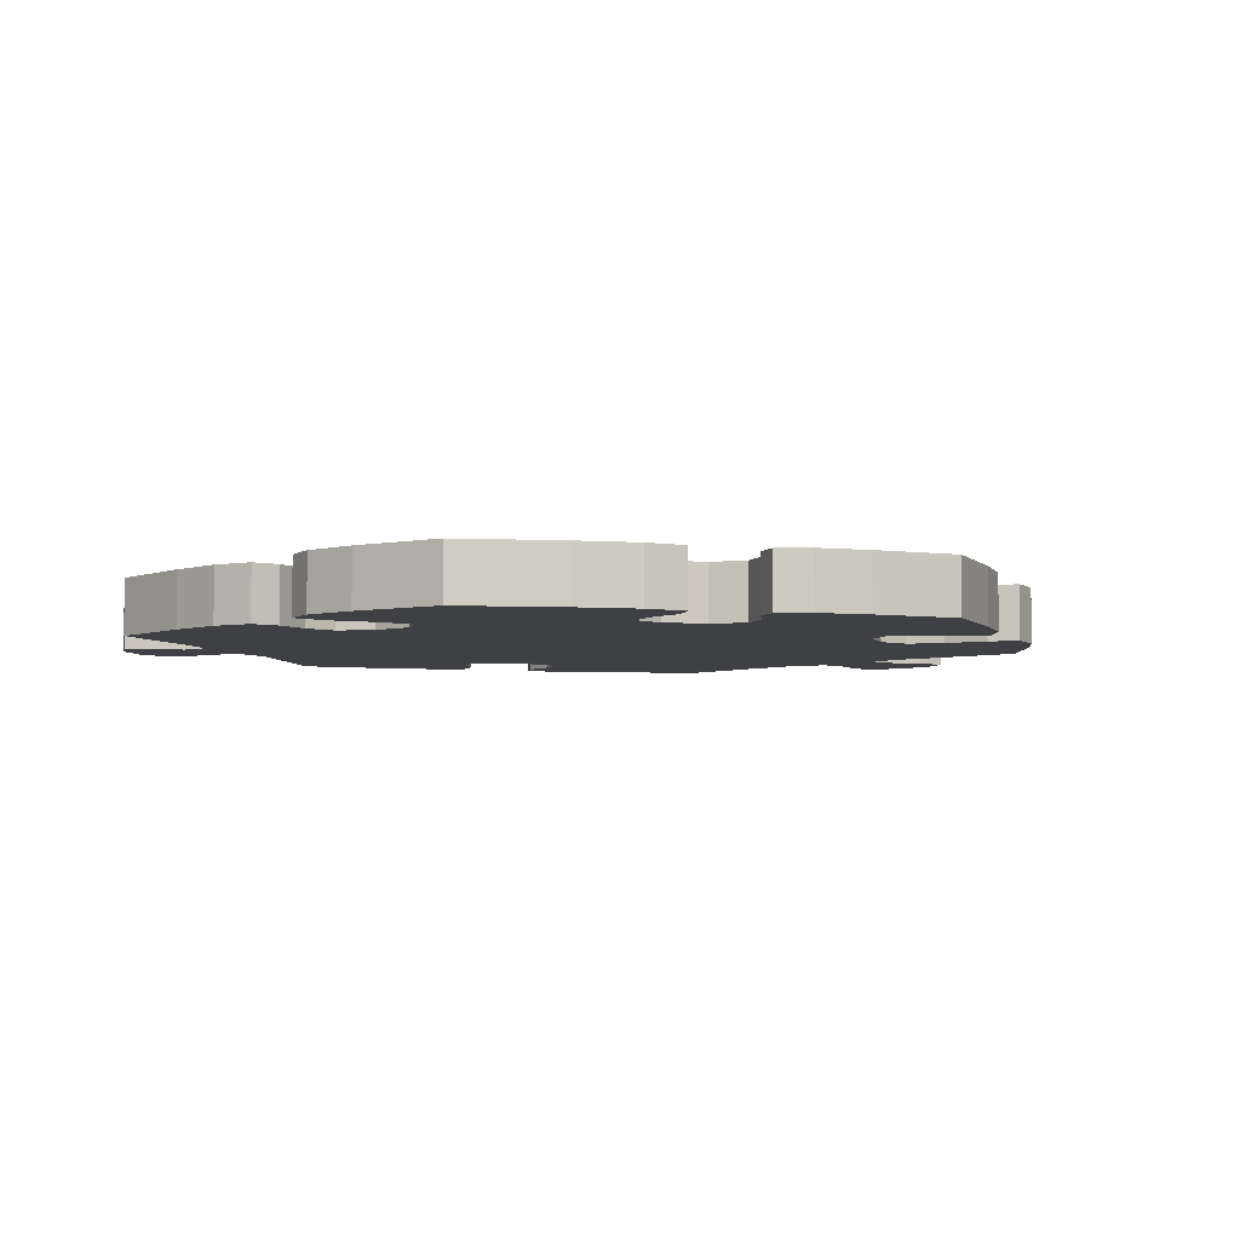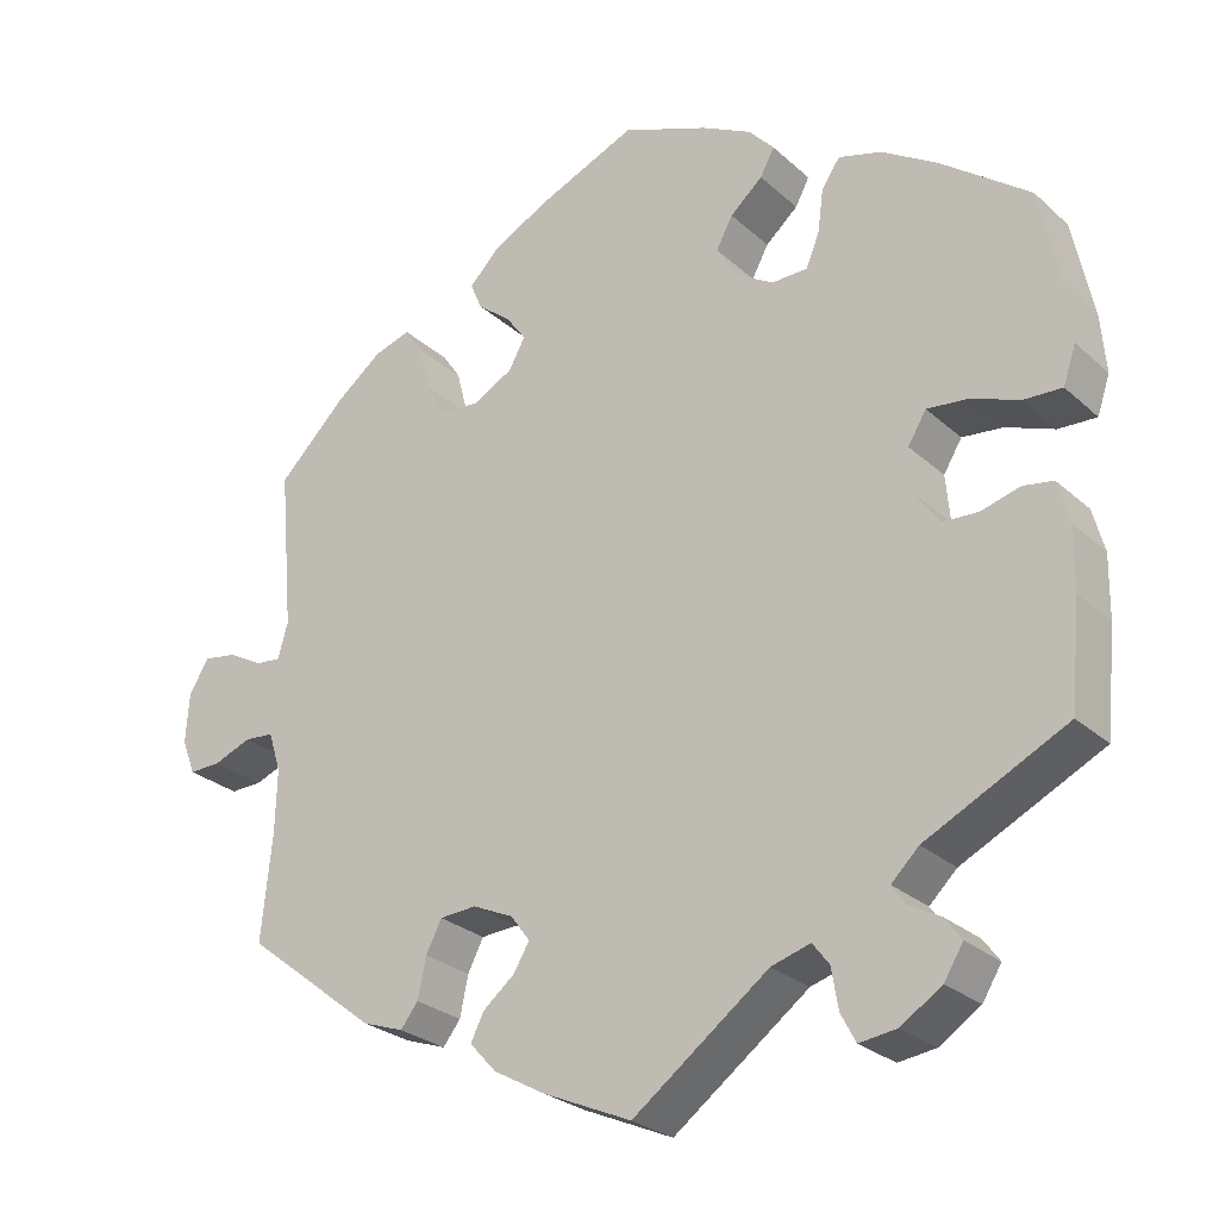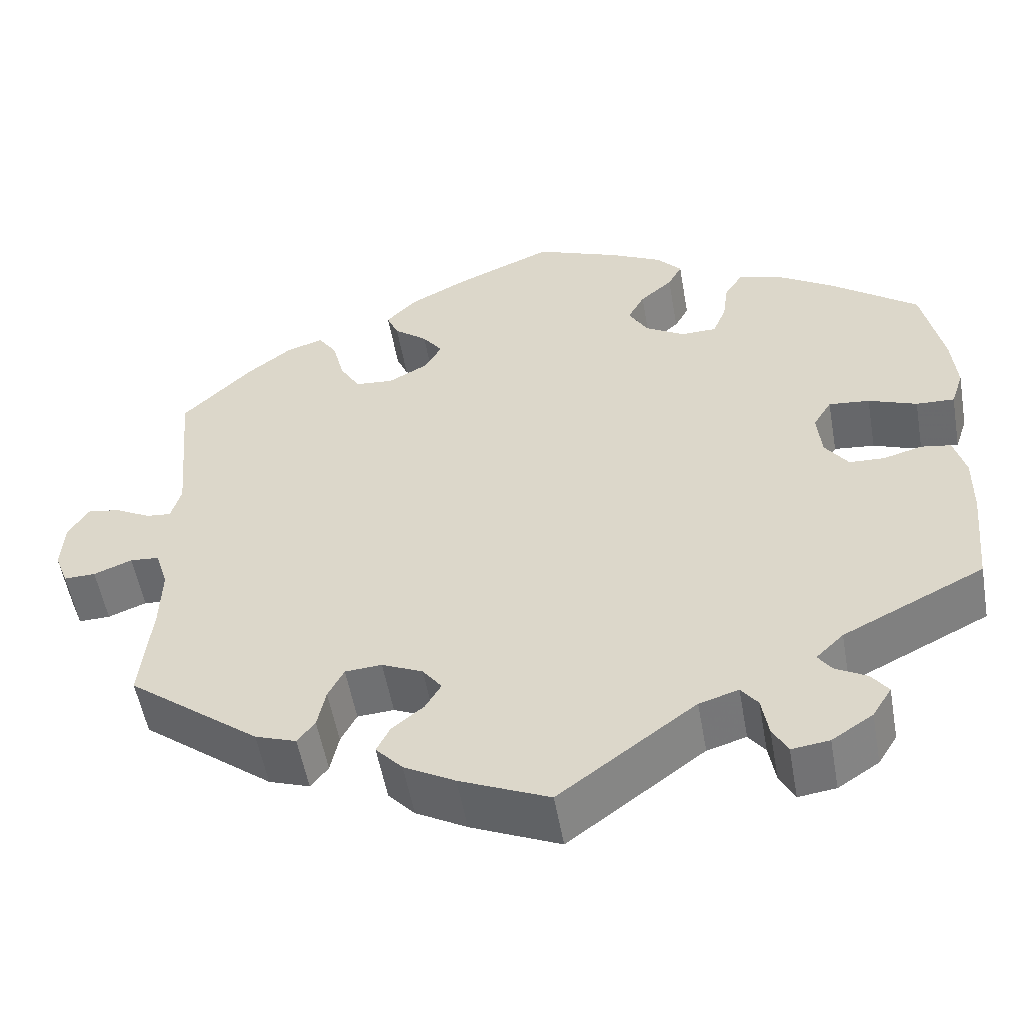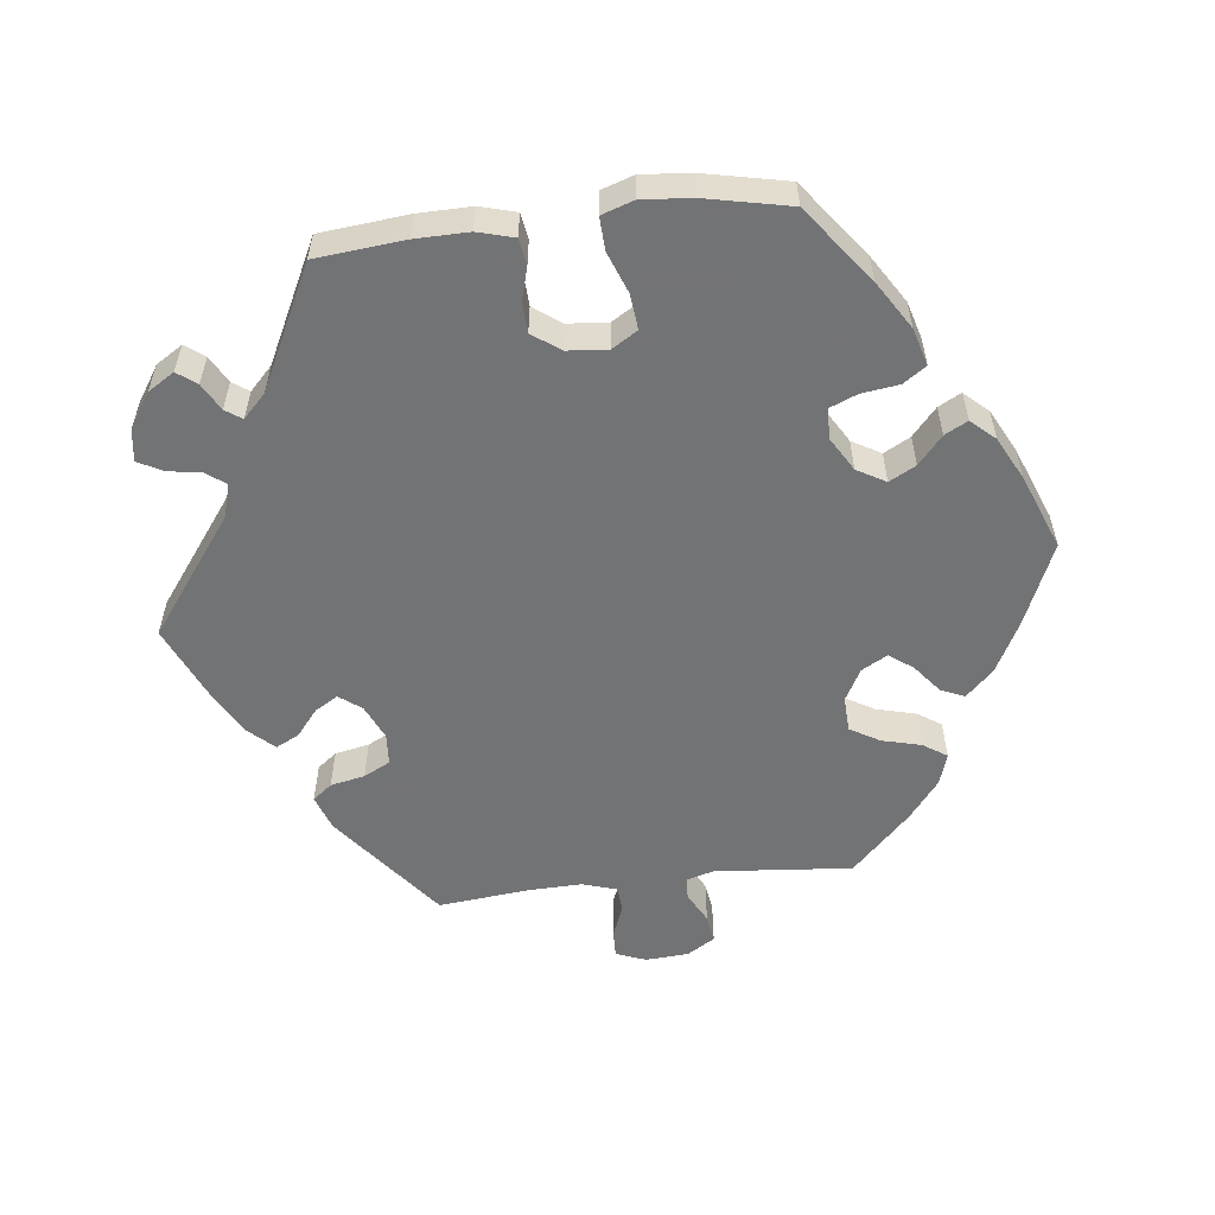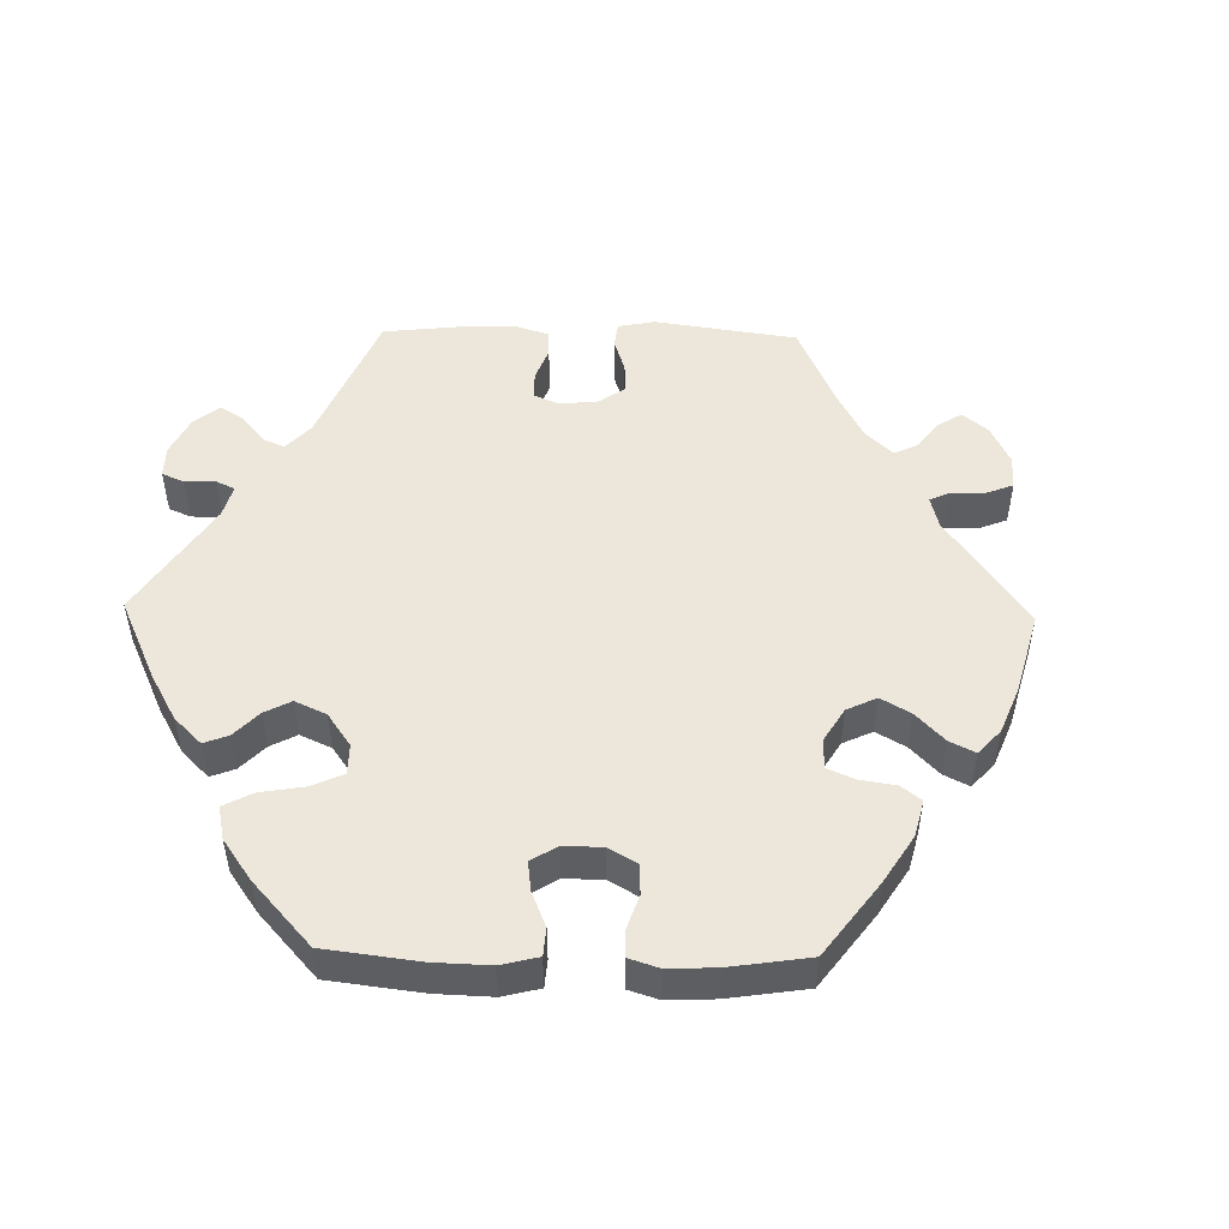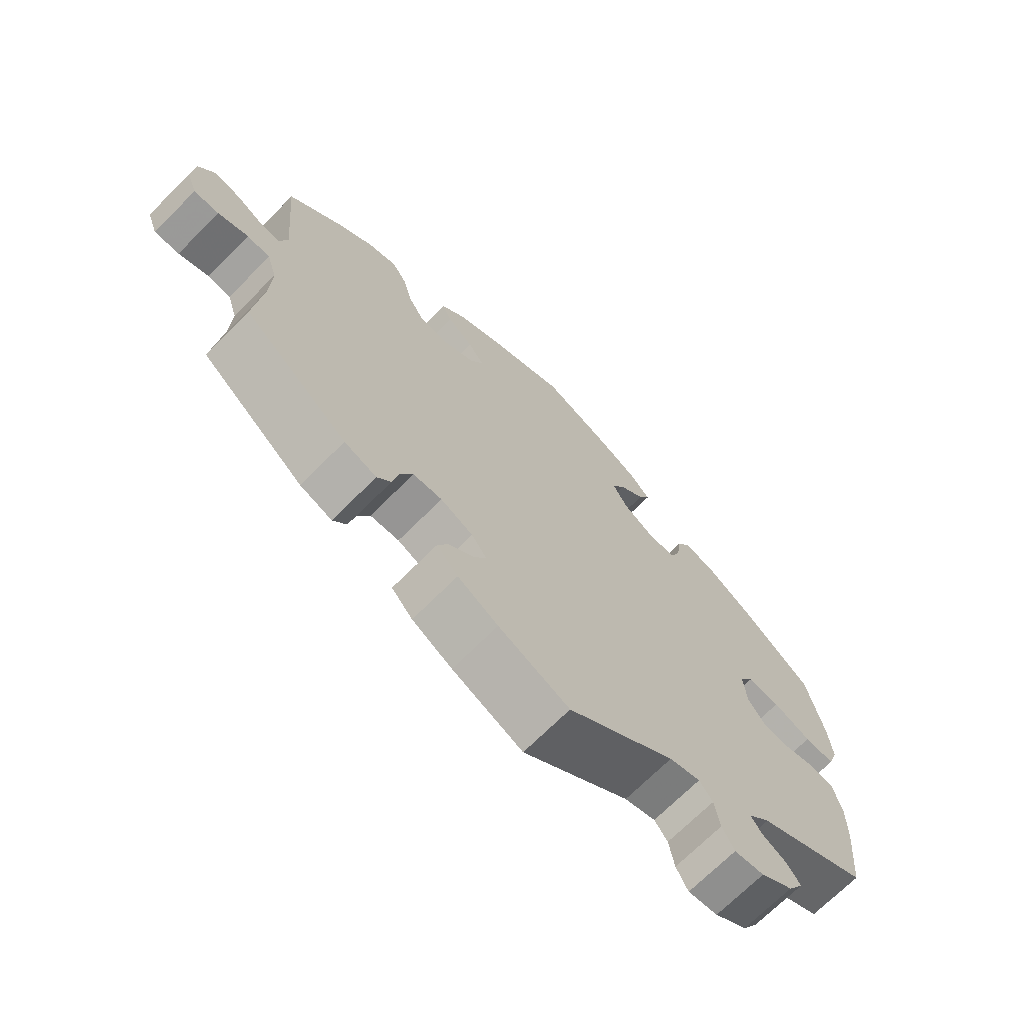
<metadata>
{"format":"obj","ext":"obj","renderer":"f3d","projection":"perspective","resolution":1024,"background":"white","views":[{"elev":-4.8,"azim":-45.3,"up":"+Y"},{"elev":-26.6,"azim":-143.8,"up":"+Z"},{"elev":-53.9,"azim":-170.0,"up":"+Z"},{"elev":-55.9,"azim":-83.3,"up":"+Y"},{"elev":50.8,"azim":-28.8,"up":"+Y"},{"elev":-70.1,"azim":135.1,"up":"+Z"}]}
</metadata>
<code>
v 0.117 0.07 0.528
v 0.186 0.07 0.492
v 0.223 0.07 0.454
v 0.209 0.07 0.421
v 0.169 0.07 0.389
v 0.145 0.07 0.356
v 0.165 0.07 0.32
v 0.213 0.07 0.294
v 0.259 0.07 0.298
v 0.283 0.07 0.339
v 0.297 0.07 0.394
v 0.319 0.07 0.427
v 0.363 0.07 0.413
v 0.417 0.07 0.371
v 0.5 0.07 0.289
v 0.483 0.07 0.097
v 0.495 0.07 0.054
v 0.525 0.07 0.057
v 0.568 0.07 0.08
v 0.607 0.07 0.086
v 0.631 0.07 0.047
v 0.635 0.07 -0.013
v 0.619 0.07 -0.055
v 0.581 0.07 -0.054
v 0.535 0.07 -0.036
v 0.5 0.07 -0.039
v 0.485 0.07 -0.087
v 0.487 0.07 -0.162
v 0.5 0.07 -0.289
v 0.342 0.07 -0.412
v 0.293 0.07 -0.429
v 0.272 0.07 -0.402
v 0.262 0.07 -0.354
v 0.243 0.07 -0.317
v 0.199 0.07 -0.314
v 0.15 0.07 -0.336
v 0.127 0.07 -0.367
v 0.146 0.07 -0.399
v 0.184 0.07 -0.43
v 0.2 0.07 -0.462
v 0.168 0.07 -0.497
v 0.107 0.07 -0.531
v 0 0.07 -0.578
v -0.163 0.07 -0.457
v -0.21 0.07 -0.443
v -0.23 0.07 -0.469
v -0.238 0.07 -0.517
v -0.256 0.07 -0.551
v -0.301 0.07 -0.545
v -0.35 0.07 -0.513
v -0.373 0.07 -0.476
v -0.353 0.07 -0.449
v -0.315 0.07 -0.428
v -0.299 0.07 -0.405
v -0.332 0.07 -0.373
v -0.501 0.07 -0.289
v -0.513 0.07 -0.165
v -0.514 0.07 -0.091
v -0.5 0.07 -0.04
v -0.464 0.07 -0.034
v -0.417 0.07 -0.047
v -0.375 0.07 -0.045
v -0.347 0.07 -0.006
v -0.342 0.07 0.05
v -0.364 0.07 0.086
v -0.413 0.07 0.081
v -0.471 0.07 0.059
v -0.517 0.07 0.057
v -0.532 0.07 0.102
v -0.526 0.07 0.171
v -0.501 0.07 0.289
v -0.395 0.07 0.369
v -0.328 0.07 0.411
v -0.276 0.07 0.426
v -0.254 0.07 0.394
v -0.247 0.07 0.342
v -0.231 0.07 0.303
v -0.188 0.07 0.302
v -0.141 0.07 0.33
v -0.118 0.07 0.37
v -0.138 0.07 0.407
v -0.177 0.07 0.441
v -0.194 0.07 0.473
v -0.164 0.07 0.506
v -0.104 0.07 0.537
v 0 0.07 0.578
v 0.117 0 0.528
v 0.186 0 0.492
v 0.223 0 0.454
v 0.209 0 0.421
v 0.169 0 0.389
v 0.145 0 0.356
v 0.165 0 0.32
v 0.213 0 0.294
v 0.259 0 0.298
v 0.283 0 0.339
v 0.297 0 0.394
v 0.319 0 0.427
v 0.363 0 0.413
v 0.417 0 0.371
v 0.5 0 0.289
v 0.483 0 0.097
v 0.495 0 0.054
v 0.525 0 0.057
v 0.568 0 0.08
v 0.607 0 0.086
v 0.631 0 0.047
v 0.635 0 -0.013
v 0.619 0 -0.055
v 0.581 0 -0.054
v 0.535 0 -0.036
v 0.5 0 -0.039
v 0.485 0 -0.087
v 0.487 0 -0.162
v 0.5 0 -0.289
v 0.342 0 -0.412
v 0.293 0 -0.429
v 0.272 0 -0.402
v 0.262 0 -0.354
v 0.243 0 -0.317
v 0.199 0 -0.314
v 0.15 0 -0.336
v 0.127 0 -0.367
v 0.146 0 -0.399
v 0.184 0 -0.43
v 0.2 0 -0.462
v 0.168 0 -0.497
v 0.107 0 -0.531
v 0 0 -0.578
v -0.163 0 -0.457
v -0.21 0 -0.443
v -0.23 0 -0.469
v -0.238 0 -0.517
v -0.256 0 -0.551
v -0.301 0 -0.545
v -0.35 0 -0.513
v -0.373 0 -0.476
v -0.353 0 -0.449
v -0.315 0 -0.428
v -0.299 0 -0.405
v -0.332 0 -0.373
v -0.501 0 -0.289
v -0.513 0 -0.165
v -0.514 0 -0.091
v -0.5 0 -0.04
v -0.464 0 -0.034
v -0.417 0 -0.047
v -0.375 0 -0.045
v -0.347 0 -0.006
v -0.342 0 0.05
v -0.364 0 0.086
v -0.413 0 0.081
v -0.471 0 0.059
v -0.517 0 0.057
v -0.532 0 0.102
v -0.526 0 0.171
v -0.501 0 0.289
v -0.395 0 0.369
v -0.328 0 0.411
v -0.276 0 0.426
v -0.254 0 0.394
v -0.247 0 0.342
v -0.231 0 0.303
v -0.188 0 0.302
v -0.141 0 0.33
v -0.118 0 0.37
v -0.138 0 0.407
v -0.177 0 0.441
v -0.194 0 0.473
v -0.164 0 0.506
v -0.104 0 0.537
v 0 0 0.578
f 81 82 83 84
f 80 81 84 85
f 73 74 75 76
f 73 76 77
f 72 73 77
f 71 72 77
f 70 71 77 78
f 66 67 68 69
f 65 66 69 70
f 58 59 60 61
f 58 61 62
f 55 56 57 58
f 54 55 58 62
f 50 51 52 53
f 50 53 54
f 49 50 54
f 46 47 48 49
f 45 46 49 54
f 44 45 54 62
f 38 39 40 41
f 37 38 41 42
f 30 31 32 33
f 28 29 30 33
f 27 28 33 34
f 26 27 34 35
f 22 23 24 25
f 22 25 26
f 21 22 26
f 18 19 20 21
f 17 18 21 26
f 16 17 26 35
f 10 11 12 13
f 9 10 13 14
f 2 3 4 5
f 2 5 6
f 1 2 6
f 80 85 86 1
f 65 70 78
f 64 65 78 79
f 63 64 79
f 43 44 62 63
f 37 42 43 63
f 36 37 63 79
f 9 14 15 16
f 8 9 16 35
f 7 8 35 36
f 79 80 1 6
f 6 7 36 79
f 170 169 168 167
f 171 170 167 166
f 162 161 160 159
f 163 162 159
f 163 159 158
f 163 158 157
f 164 163 157 156
f 155 154 153 152
f 156 155 152 151
f 147 146 145 144
f 148 147 144
f 144 143 142 141
f 148 144 141 140
f 139 138 137 136
f 140 139 136
f 140 136 135
f 135 134 133 132
f 140 135 132 131
f 148 140 131 130
f 127 126 125 124
f 128 127 124 123
f 119 118 117 116
f 119 116 115 114
f 120 119 114 113
f 121 120 113 112
f 111 110 109 108
f 112 111 108
f 112 108 107
f 107 106 105 104
f 112 107 104 103
f 121 112 103 102
f 99 98 97 96
f 100 99 96 95
f 91 90 89 88
f 92 91 88
f 92 88 87
f 87 172 171 166
f 164 156 151
f 165 164 151 150
f 165 150 149
f 149 148 130 129
f 149 129 128 123
f 165 149 123 122
f 102 101 100 95
f 121 102 95 94
f 122 121 94 93
f 92 87 166 165
f 165 122 93 92
f 1 87 88 2
f 2 88 89 3
f 3 89 90 4
f 4 90 91 5
f 5 91 92 6
f 6 92 93 7
f 7 93 94 8
f 8 94 95 9
f 9 95 96 10
f 10 96 97 11
f 11 97 98 12
f 12 98 99 13
f 13 99 100 14
f 14 100 101 15
f 15 101 102 16
f 16 102 103 17
f 17 103 104 18
f 18 104 105 19
f 19 105 106 20
f 20 106 107 21
f 21 107 108 22
f 22 108 109 23
f 23 109 110 24
f 24 110 111 25
f 25 111 112 26
f 26 112 113 27
f 27 113 114 28
f 28 114 115 29
f 29 115 116 30
f 30 116 117 31
f 31 117 118 32
f 32 118 119 33
f 33 119 120 34
f 34 120 121 35
f 35 121 122 36
f 36 122 123 37
f 37 123 124 38
f 38 124 125 39
f 39 125 126 40
f 40 126 127 41
f 41 127 128 42
f 42 128 129 43
f 43 129 130 44
f 44 130 131 45
f 45 131 132 46
f 46 132 133 47
f 47 133 134 48
f 48 134 135 49
f 49 135 136 50
f 50 136 137 51
f 51 137 138 52
f 52 138 139 53
f 53 139 140 54
f 54 140 141 55
f 55 141 142 56
f 56 142 143 57
f 57 143 144 58
f 58 144 145 59
f 59 145 146 60
f 60 146 147 61
f 61 147 148 62
f 62 148 149 63
f 63 149 150 64
f 64 150 151 65
f 65 151 152 66
f 66 152 153 67
f 67 153 154 68
f 68 154 155 69
f 69 155 156 70
f 70 156 157 71
f 71 157 158 72
f 72 158 159 73
f 73 159 160 74
f 74 160 161 75
f 75 161 162 76
f 76 162 163 77
f 77 163 164 78
f 78 164 165 79
f 79 165 166 80
f 80 166 167 81
f 81 167 168 82
f 82 168 169 83
f 83 169 170 84
f 84 170 171 85
f 85 171 172 86
f 86 172 87 1

</code>
